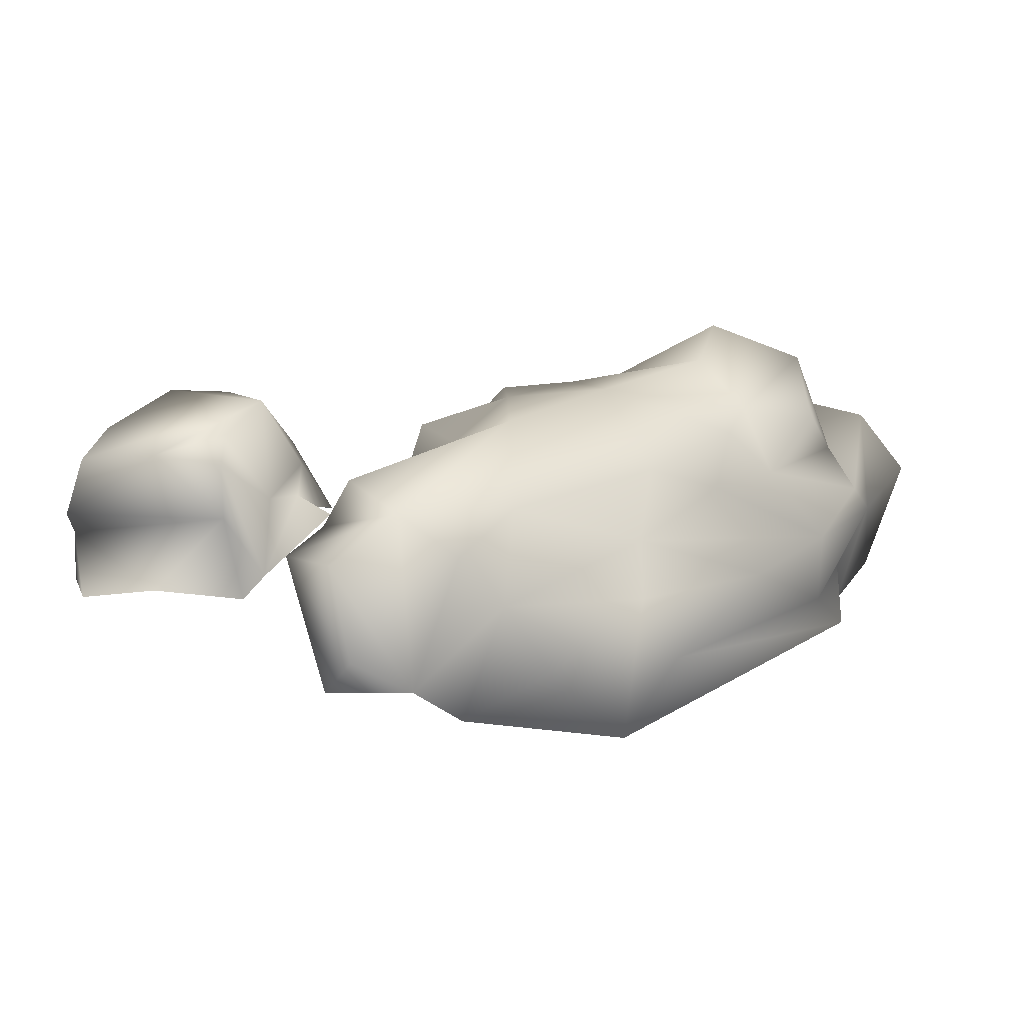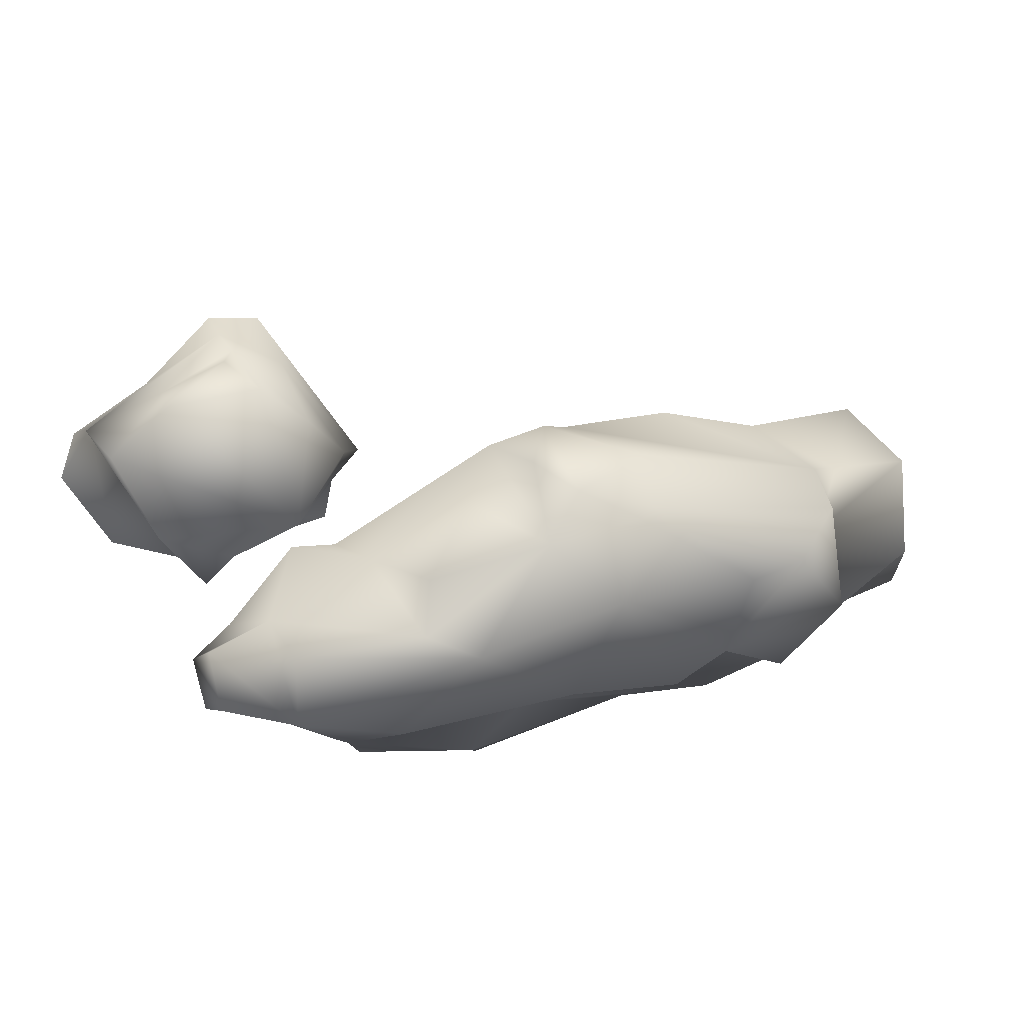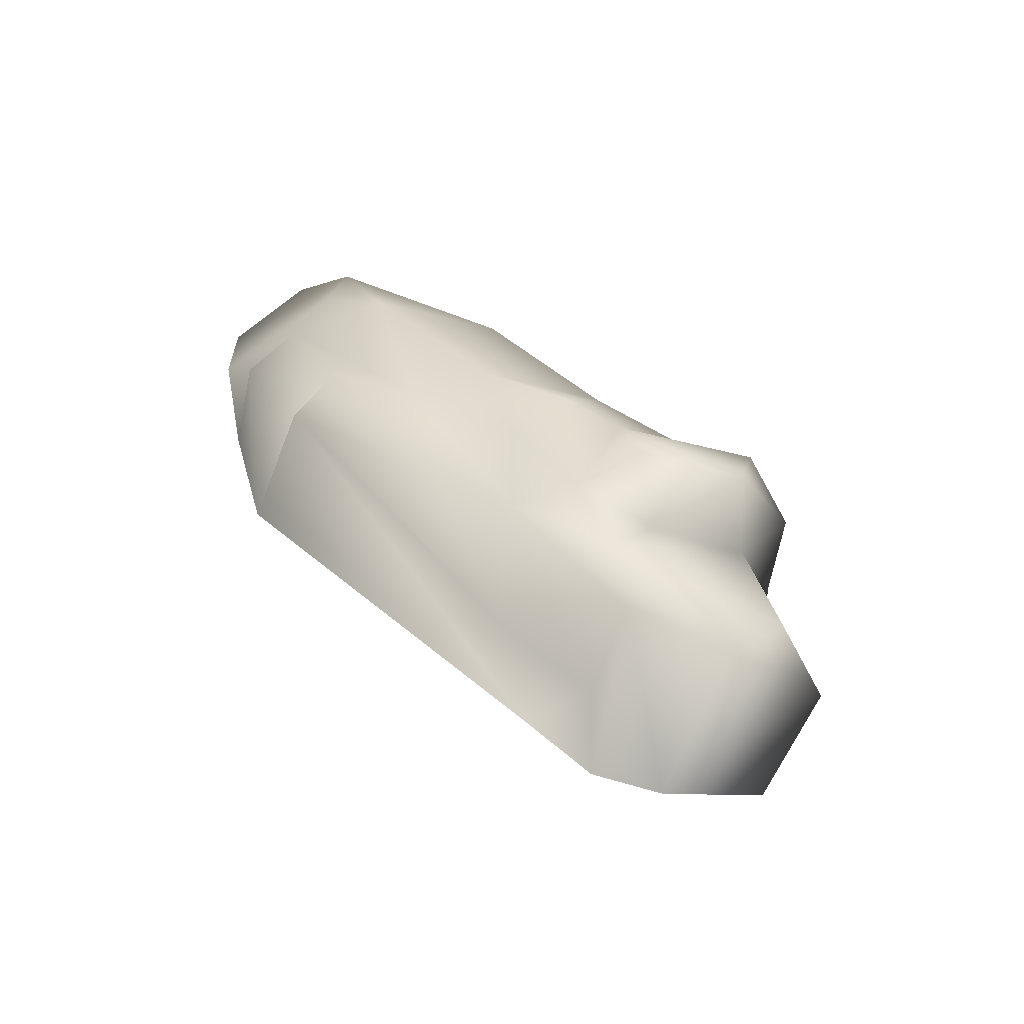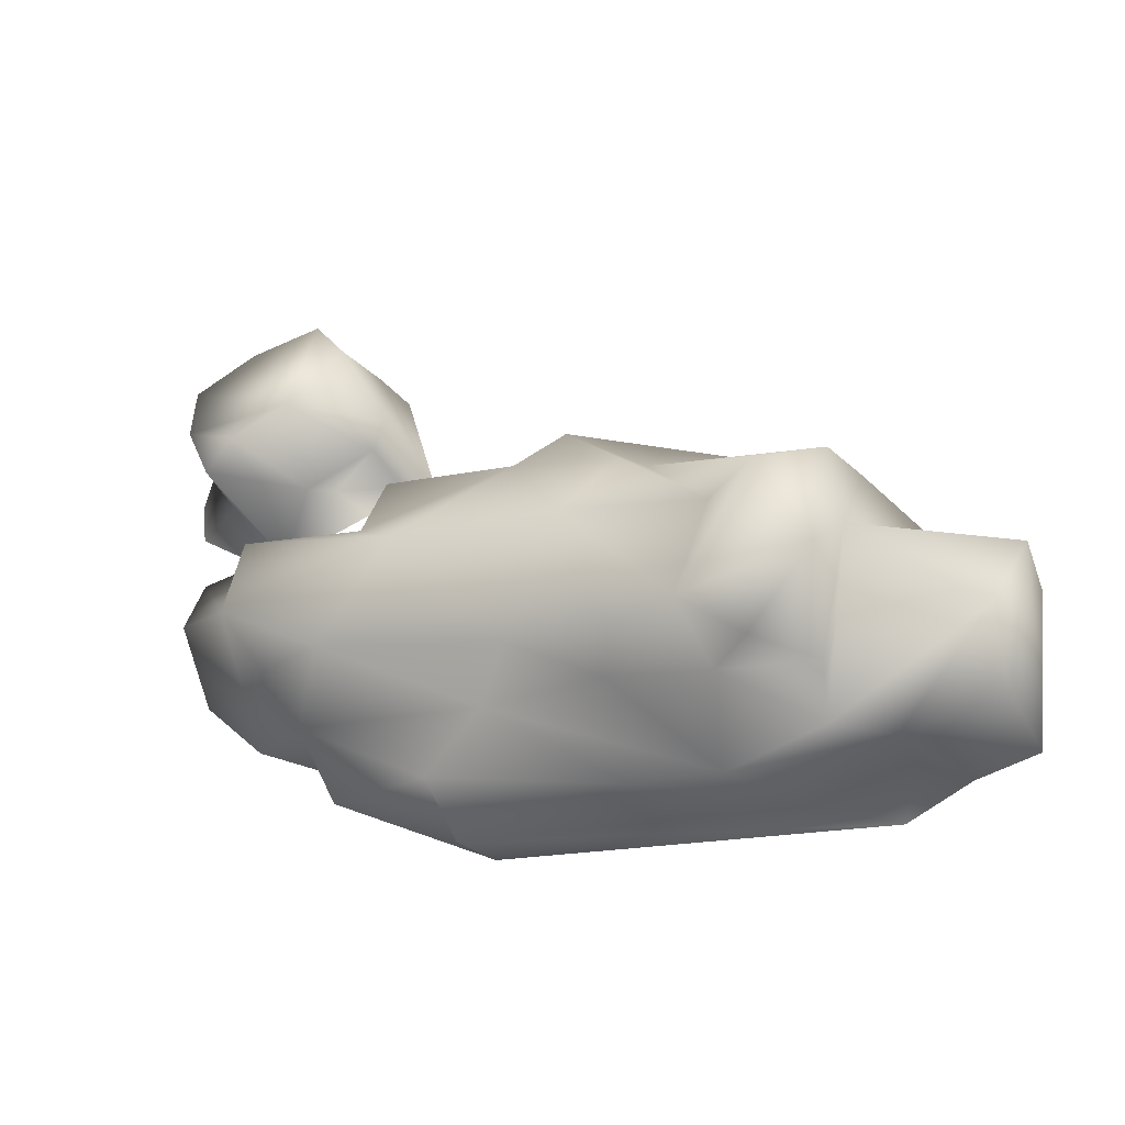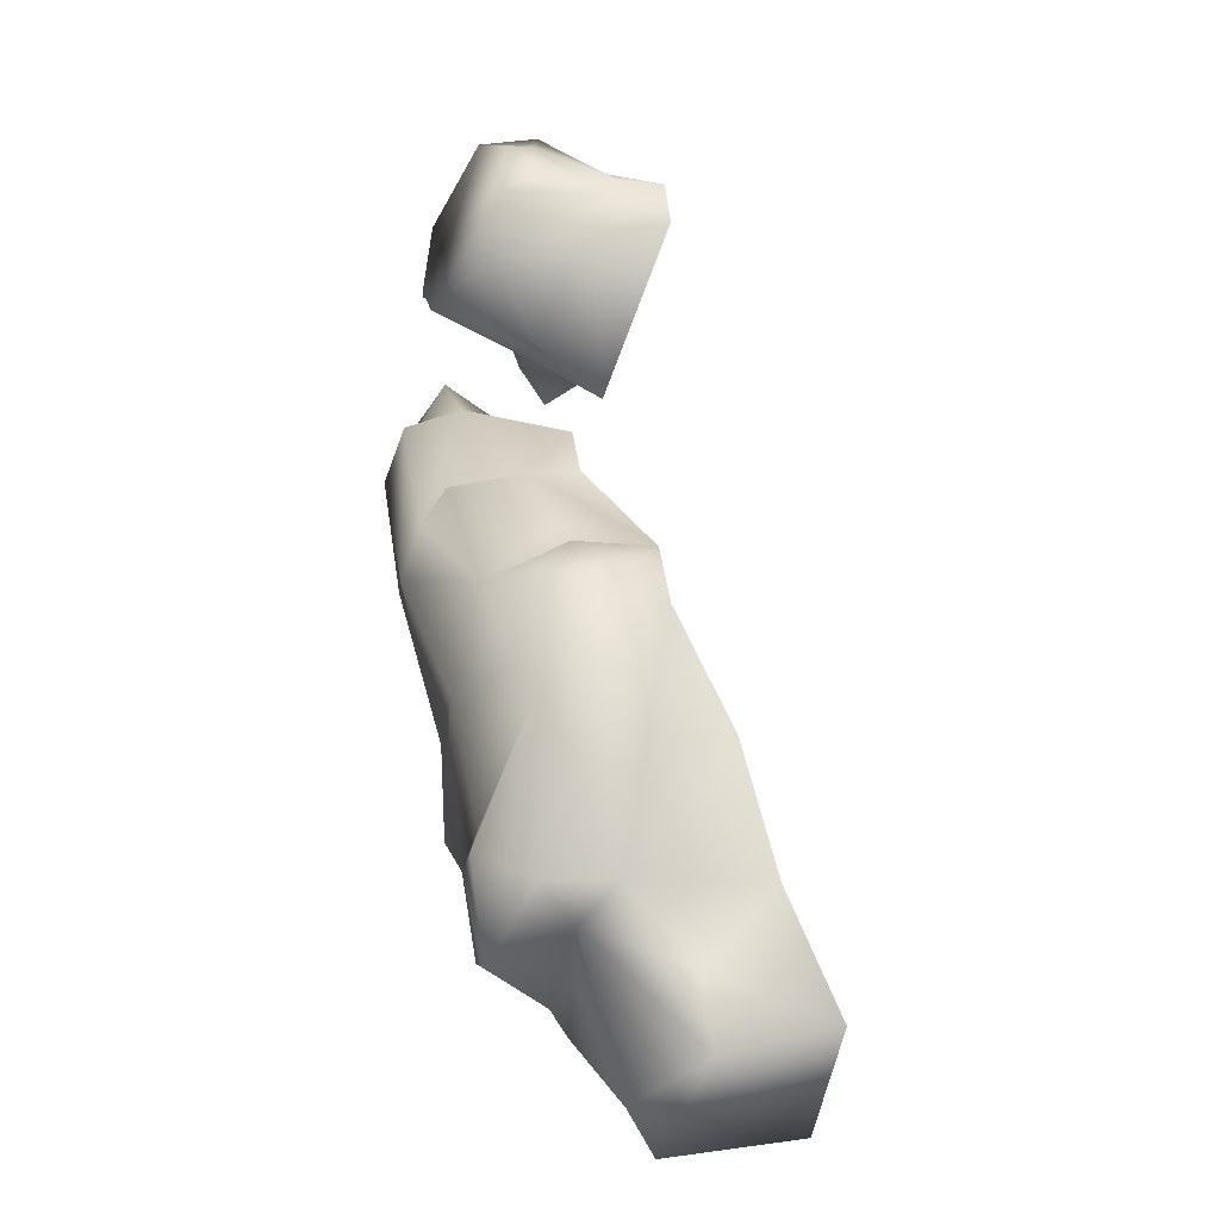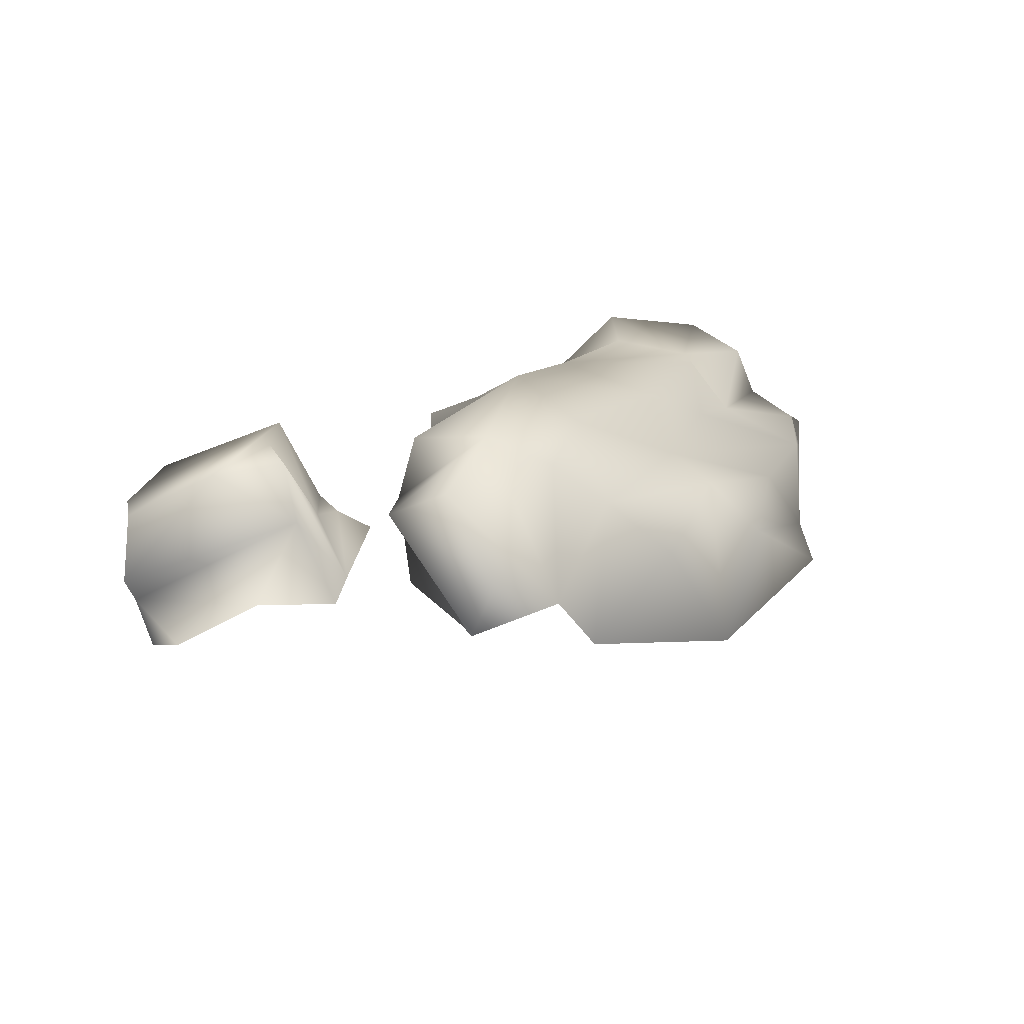
<metadata>
{"format":"obj","ext":"obj","renderer":"f3d","projection":"perspective","resolution":1024,"background":"white","views":[{"elev":56.9,"azim":138.6,"up":"+Y"},{"elev":44.5,"azim":-175.4,"up":"+Z"},{"elev":1.0,"azim":-138.0,"up":"+Y"},{"elev":-18.1,"azim":-132.2,"up":"+Z"},{"elev":44.4,"azim":-79.3,"up":"+Z"},{"elev":40.2,"azim":114.0,"up":"+Y"}]}
</metadata>
<code>
g NewMesh_tris_160
v -2.347 -0.3743 0.3874
v -2.553 0.1675 0.09667
v -2.408 -0.1645 0.847
v -2.284 -0.6462 0.8026
v -2.179 0.3117 0.7222
v -1.002 0.1222 1.027
v -0.906 -0.1994 1.268
v -0.2708 -0.5886 1.166
v -1.056 -1.151 0.8735
v -1.816 -1.556 0.4168
v -0.1121 -0.3752 1.356
v -0.4355 0.3465 1.371
v -0.9194 0.3014 1.07
v 0.3198 -0.4055 1.092
v -0.07096 0.1068 1.413
v -0.2394 0.6683 1.103
v 0.4111 0.2719 1.102
v 0.6293 1.106 1.095
v -1.82 0.3551 0.5173
v -2.515 -1.161 0.3584
v -2.655 -2.072 0.2089
v -3.082 -1.347 0.2978
v -2.678 -1.924 -0.9652
v -3.149 -0.828 -0.258
v -3.116 -1.013 -0.8057
v -1.523 -0.8301 -1.31
v 0.3672 0.6273 -1.468
v -0.835 0.154 -1.187
v -1.548 -0.02978 -1.201
v -0.04891 0.7849 -0.6173
v -0.9605 0.5033 -0.5368
v -0.4638 0.9517 -0.28
v 0.3545 0.9441 -1.065
v 1.3 1.318 -0.6113
v 0.8054 1.558 -0.1573
v 0.2333 1.36 0.5474
v -2.427 -0.729 -0.998
v -2.225 -0.2858 -0.957
v -1.603 0.1115 -0.551
v -2.295 -0.1775 -0.5717
v -2.113 0.3374 -0.4592
v -2.553 0.1675 0.09667
v -1.647 0.5237 -0.1385
v -1.271 0.7376 -0.3295
v -0.8238 0.7597 0.6018
v -1.82 0.3551 0.5173
v -0.9194 0.3014 1.07
v -0.2394 0.6683 1.103
v 0.645 1.318 0.6974
v -2.179 0.3117 0.7222
v -2.553 0.1675 0.09667
v 1.57 1.659 0.7517
v -0.4355 0.3465 1.371
v 0.6293 1.106 1.095
v 1.153 0.6664 0.8394
v 1.565 1.84 0.2025
v 1.829 1.302 0.7633
v 2.258 1.528 0.6179
v 2.161 1.764 0.2308
v 2.407 1.348 -0.2633
v 2.138 1.057 -0.6
v 1.379 1.589 -0.2261
v 2.407 1.348 -0.2633
v 2.138 1.057 -0.6
v 1.3 1.318 -0.6113
v 1.832 0.4653 -0.757
v 1.282 1.003 -1.108
v 0.3545 0.9441 -1.065
v 0.8241 -0.1155 -1.431
v 0.3672 0.6273 -1.468
v -1.842 -1.475 -1.389
v -1.523 -0.8301 -1.31
v -2.117 -1.273 -1.036
v -2.166 -1.83 -1.087
v -2.427 -0.729 -0.998
v -2.678 -1.924 -0.9652
v -3.116 -1.013 -0.8057
v -3.149 -0.828 -0.258
v 2.57 0.9462 -0.1414
v 2.407 1.348 -0.2633
v 2.57 0.9462 -0.1414
v 2.258 1.528 0.6179
v 2.293 0.726 0.05541
v 1.789 0.4767 0.7169
v 1.829 1.302 0.7633
v 1.153 0.6664 0.8394
v 1.47 0.3537 0.6476
v 0.3198 -0.4055 1.092
v 2.57 0.9462 -0.1414
v 2.258 1.528 0.6179
v 0.4111 0.2719 1.102
v 0.6293 1.106 1.095
v 0.645 1.318 0.6974
v 1.829 1.302 0.7633
v 1.153 0.6664 0.8394
v 1.57 1.659 0.7517
v -2.225 -0.2858 -0.957
v -2.295 -0.1775 -0.5717
v -2.347 -0.3743 0.3874
v -2.553 0.1675 0.09667
v -3.149 -0.828 -0.258
v -2.225 -0.2858 -0.957
v -2.179 0.3117 0.7222
v -1.82 0.3551 0.5173
v -1.002 0.1222 1.027
v -2.117 -1.273 -1.036
v -3.149 -0.828 -0.258
v -2.225 -0.2858 -0.957
v 1.832 0.4653 -0.757
v 1.282 1.003 -1.108
v 0.8241 -0.1155 -1.431
v 1.51 1.391 1.892
v 2.806 1.333 2.38
v 2.42 1.076 2.663
v 2.461 1.609 1.875
v 1.796 0.9213 2.741
v 1.472 0.9094 2.444
v 1.286 0.6311 1.907
v 1.958 1.566 1.708
v 1.847 0.9305 1.427
v 1.377 0.673 1.674
v 1.629 0.8118 1.381
v 1.43 0.3479 1.467
v 2.256 0.8116 0.9807
v 2.17 1.63 1.473
v 1.273 0.154 1.493
v 1.479 0.6041 1.199
v 1.286 0.6311 1.907
v 1.472 0.9094 2.444
v 1.763 0.3237 2.471
v 1.273 0.154 1.493
v 3.078 0.9711 2.293
v 2.226 0.214 2.615
v 2.513 0.8755 2.611
v 2.806 1.333 2.38
v 2.461 1.609 1.875
v 2.755 0.4208 2.286
v 2.114 0.3181 2.56
v 1.763 0.3237 2.471
v 1.472 0.9094 2.444
v 1.796 0.9213 2.741
v 2.087 0.6855 2.768
v 2.42 1.076 2.663
v 3.092 0.8442 2.209
v 3.283 0.6667 1.973
v 2.317 1.261 1.316
v 3.078 0.9711 2.293
v 2.17 1.63 1.473
v 2.256 0.8116 0.9807
v 2.482 0.7612 0.954
v 3.005 1.07 1.267
v 3.092 0.8442 2.209
v 3.376 0.8527 1.695
v 3.092 0.8442 2.209
v 1.273 0.154 1.493
v 1.763 0.3237 2.471
v 2.019 -0.1716 2.47
v 2.357 -0.07113 2.531
v 2.226 0.214 2.615
v 2.755 0.4208 2.286
f 64 80 79
f 80 82 81
f 99 102 101
f 103 105 104
f 107 108 37
f 109 111 110
f 145 153 154
f 17 18 16
f 17 16 14
f 14 16 15
f 14 15 11
f 11 15 12
f 11 12 7
f 7 12 6
f 7 6 4
f 4 6 3
f 4 3 1
f 1 3 2
f 13 19 6
f 13 6 12
f 53 48 47
f 47 48 45
f 47 45 46
f 46 45 43
f 46 43 50
f 50 43 51
f 54 55 49
f 54 49 48
f 48 49 36
f 48 36 45
f 45 36 32
f 45 32 44
f 44 32 31
f 44 31 39
f 39 31 29
f 39 29 38
f 38 29 37
f 58 60 59
f 58 59 56
f 56 59 61
f 56 61 62
f 62 61 34
f 62 34 35
f 35 34 30
f 35 30 32
f 32 30 31
f 59 63 61
f 73 72 71
f 71 72 70
f 71 70 69
f 69 70 68
f 69 68 67
f 67 68 65
f 67 65 66
f 66 65 64
f 77 78 75
f 77 75 76
f 76 75 74
f 89 90 85
f 89 85 83
f 83 85 84
f 88 87 86
f 88 86 91
f 91 86 92
f 93 95 94
f 93 94 96
f 99 100 98
f 99 98 97
f 34 33 30
f 30 33 28
f 30 28 29
f 29 28 26
f 29 26 37
f 37 26 106
f 130 129 128
f 130 128 131
f 140 139 138
f 140 138 141
f 141 138 142
f 141 142 143
f 143 142 134
f 143 134 135
f 135 134 132
f 135 132 136
f 142 138 134
f 134 138 133
f 134 133 132
f 132 133 137
f 132 137 144
f 144 137 145
f 136 147 146
f 146 147 152
f 146 152 151
f 151 152 153
f 160 159 158
f 158 159 156
f 158 156 157
f 157 156 155
f 5 2 3
f 5 3 6
f 9 8 4
f 9 4 10
f 10 4 20
f 10 20 21
f 21 20 22
f 21 22 23
f 23 22 25
f 7 4 8
f 7 8 11
f 11 8 14
f 12 15 16
f 24 25 22
f 24 22 1
f 1 22 20
f 1 20 4
f 28 33 27
f 28 27 26
f 42 43 41
f 41 43 39
f 41 39 40
f 40 39 38
f 41 40 42
f 57 58 56
f 57 56 52
f 52 56 36
f 52 36 49
f 73 71 74
f 73 74 75
f 86 87 84
f 86 84 85
f 127 123 122
f 127 122 124
f 124 122 120
f 124 120 125
f 125 120 119
f 125 119 115
f 115 119 112
f 115 112 113
f 113 112 114
f 116 114 112
f 116 112 117
f 117 112 118
f 123 126 121
f 123 121 122
f 122 121 120
f 119 120 112
f 112 120 121
f 112 121 118
f 118 121 126
f 138 139 133
f 148 136 146
f 148 146 149
f 149 146 150
f 151 150 146
f 30 29 31
f 56 62 35
f 56 35 36
f 36 35 32
f 44 39 43
f 44 43 45

</code>
